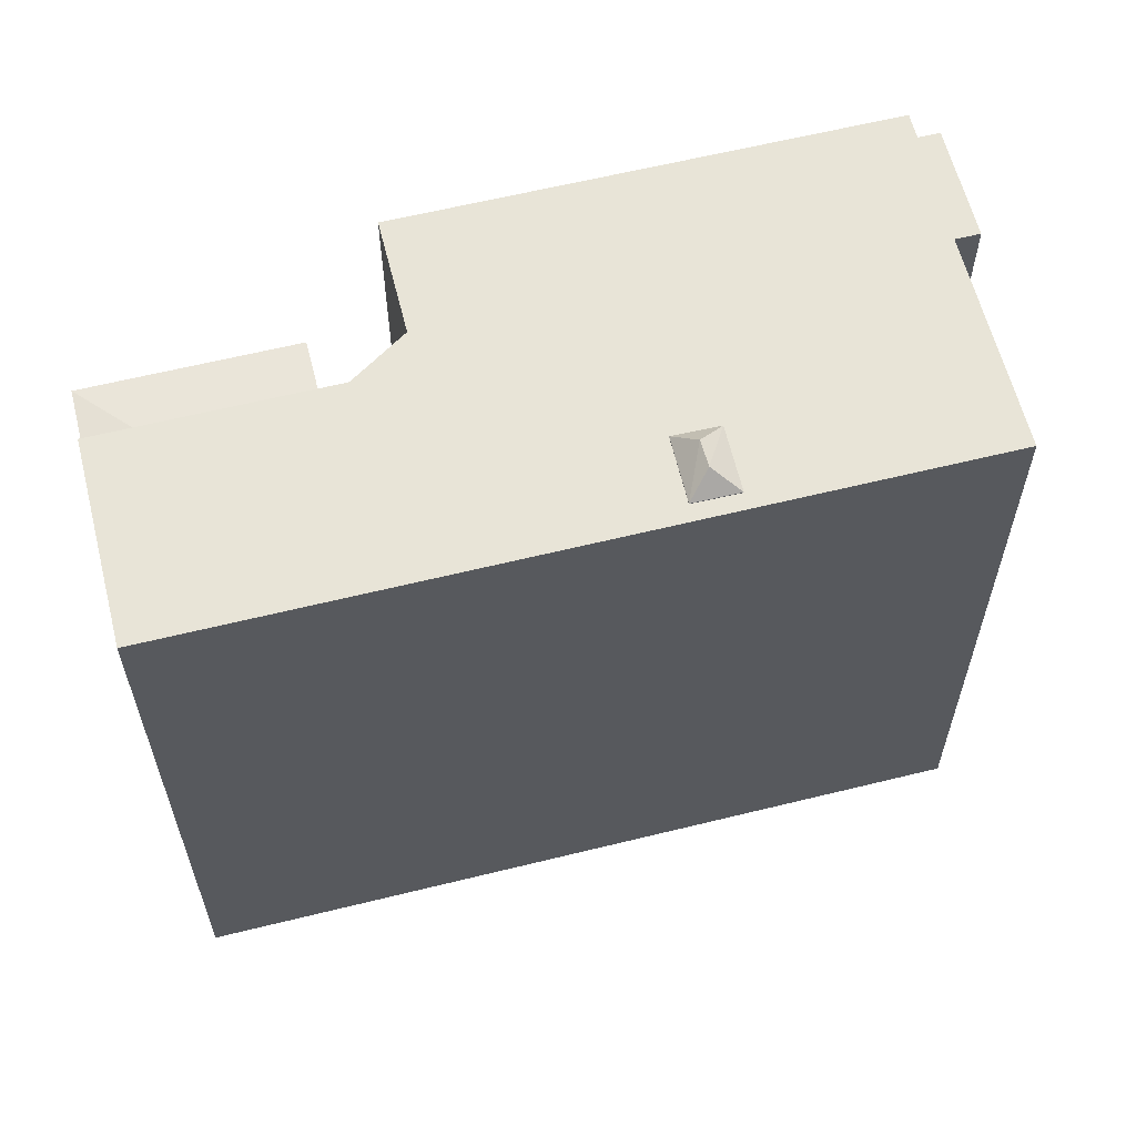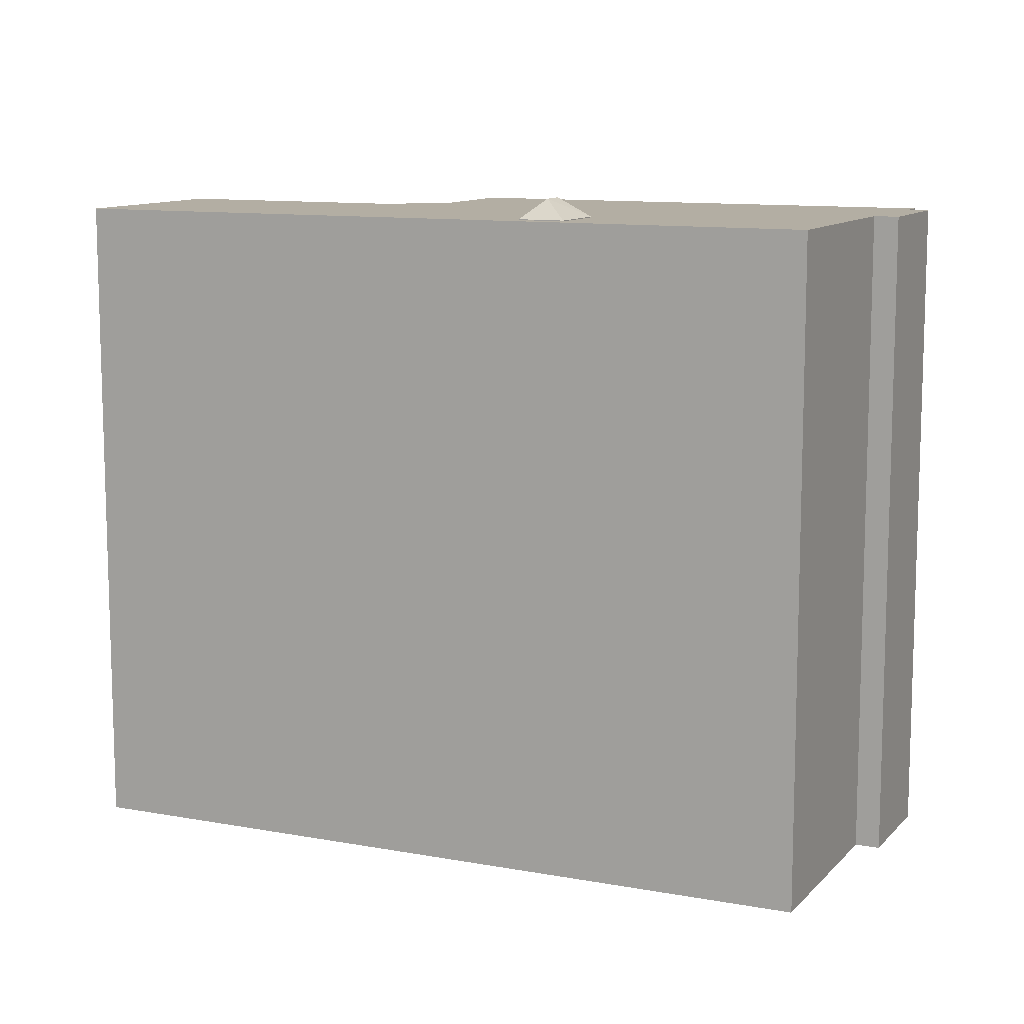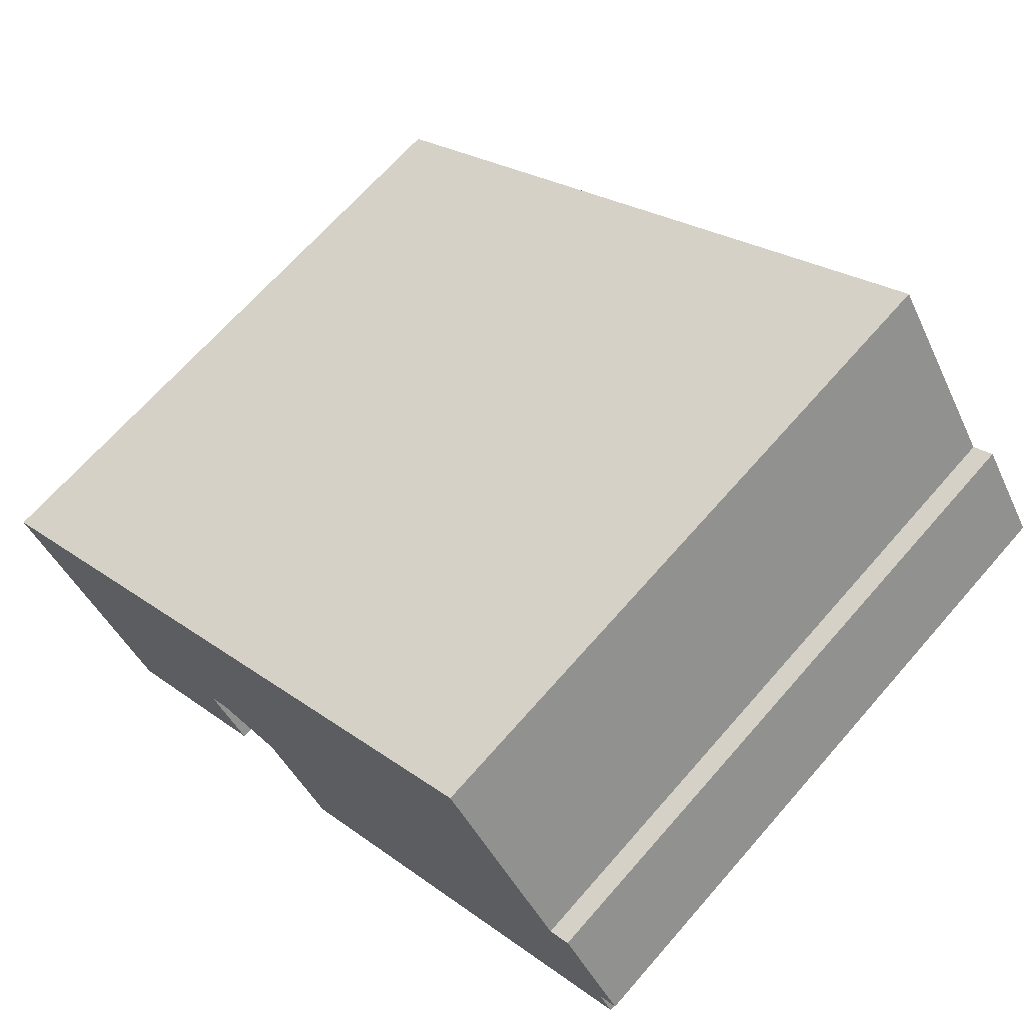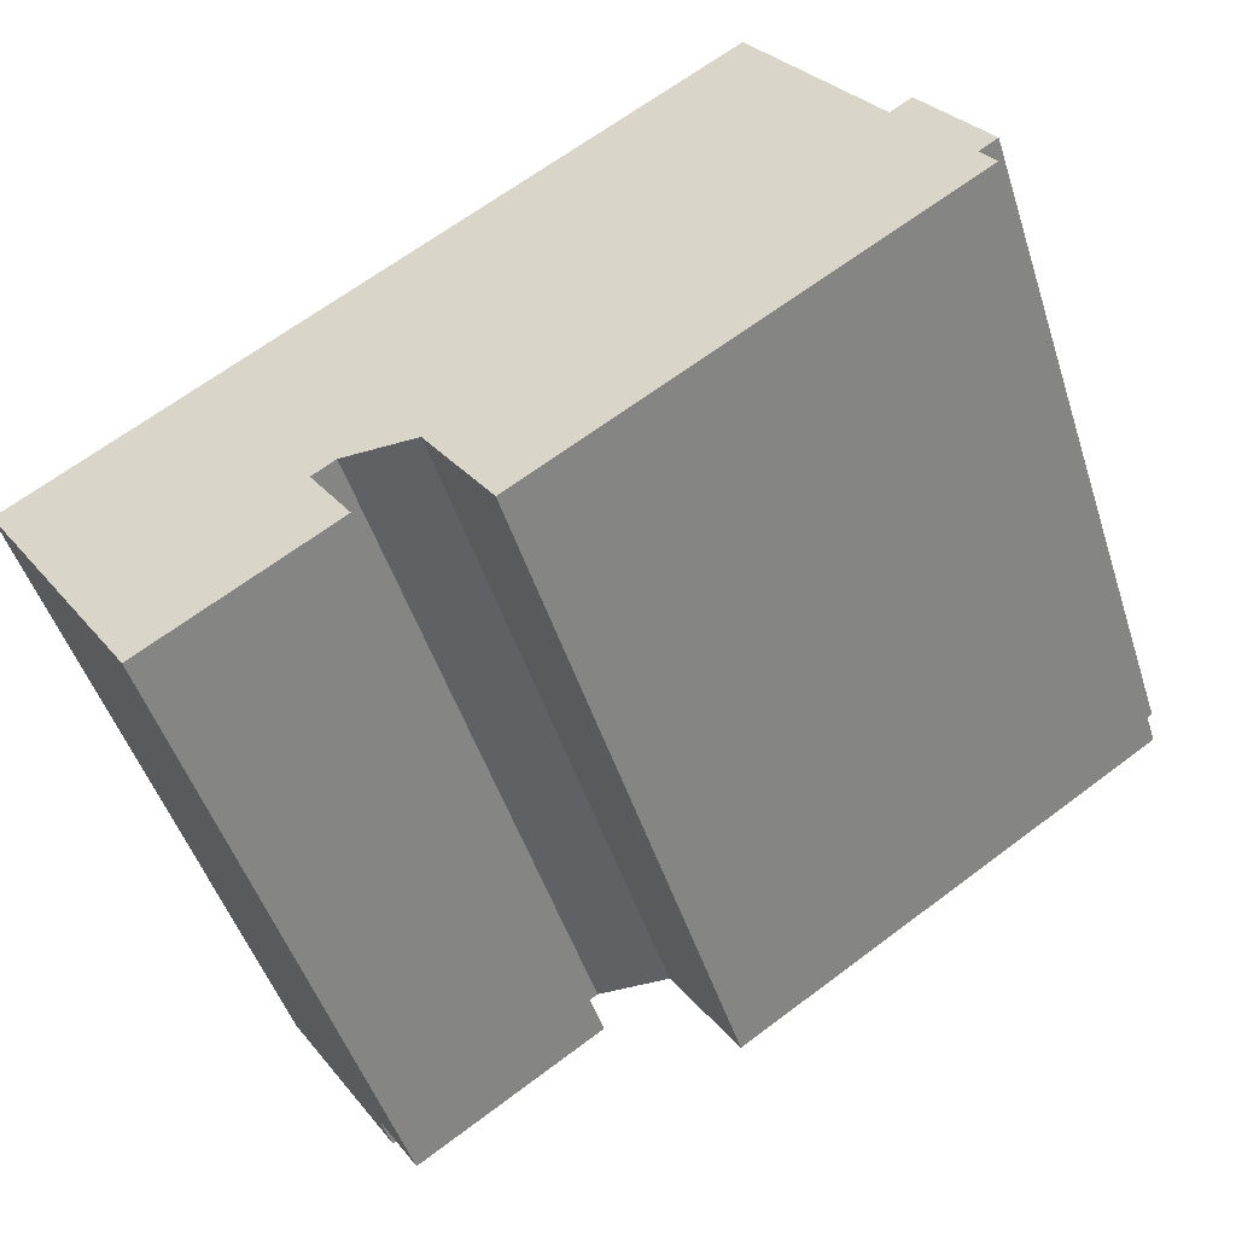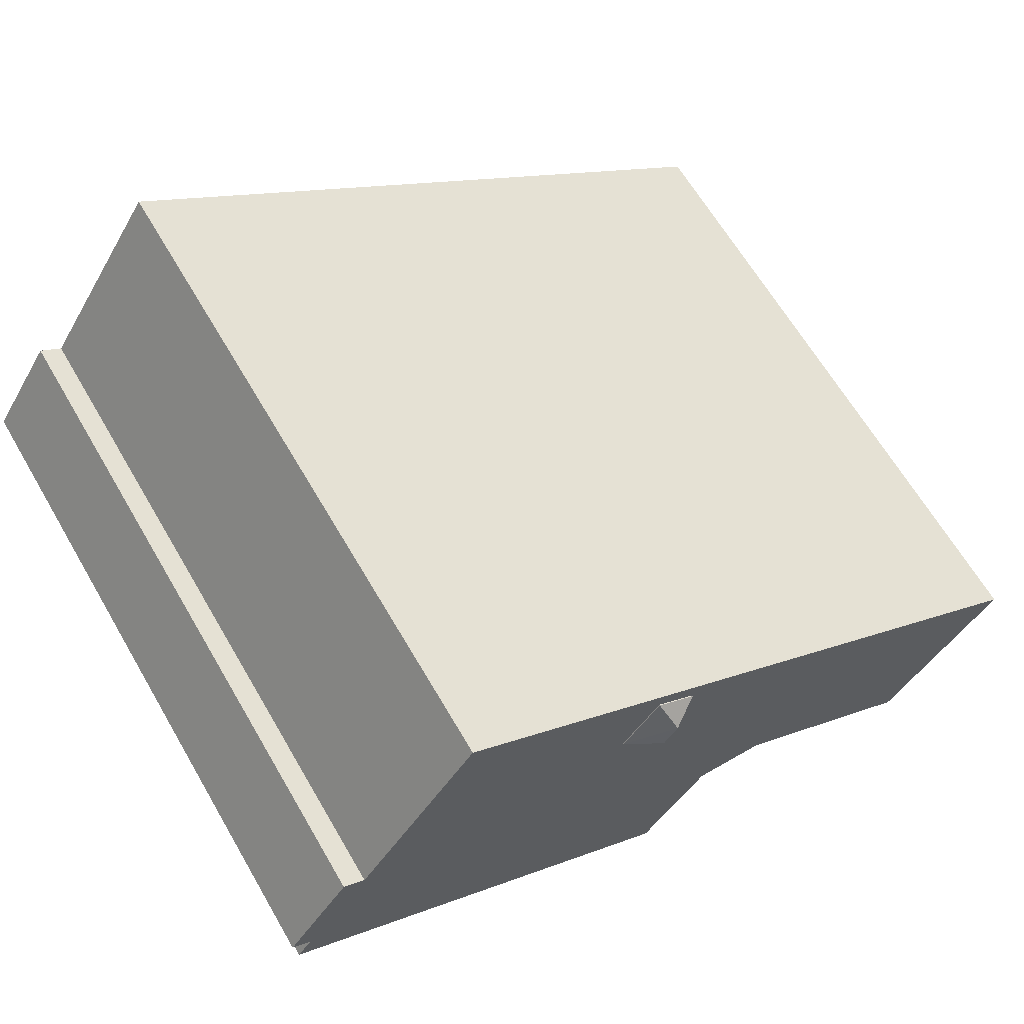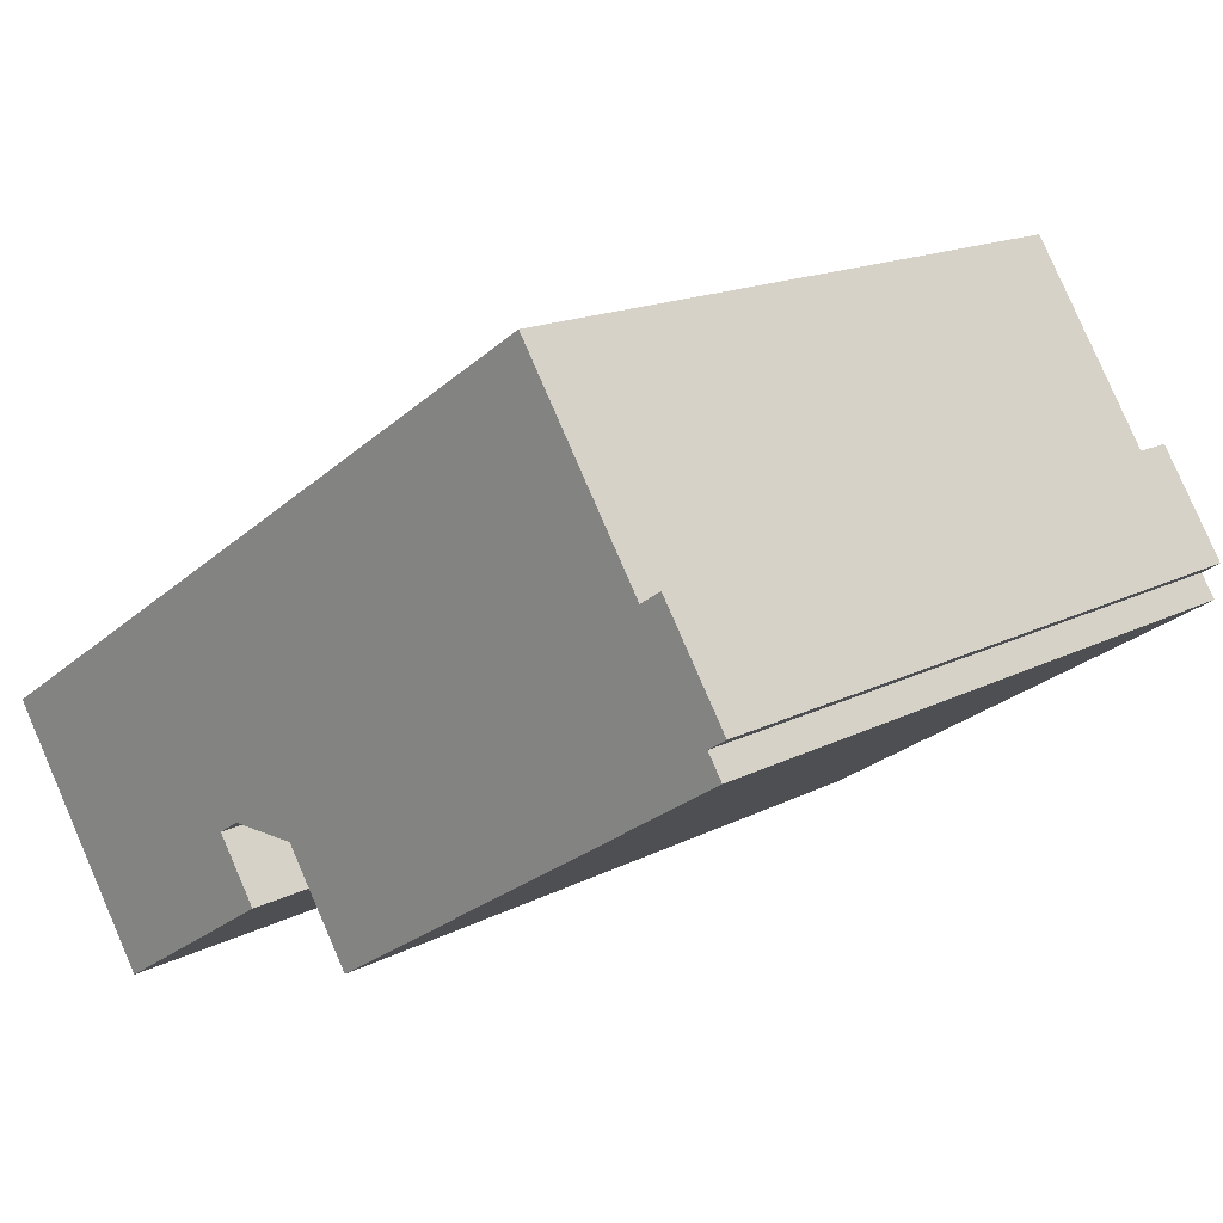
<metadata>
{"format":"obj","ext":"obj","renderer":"f3d","projection":"perspective","resolution":1024,"background":"white","views":[{"elev":61.3,"azim":-47.2,"up":"+Y"},{"elev":10.9,"azim":-8.4,"up":"+Y"},{"elev":67.9,"azim":41.2,"up":"+Z"},{"elev":-49.3,"azim":17.8,"up":"+Z"},{"elev":64.5,"azim":149.8,"up":"+Z"},{"elev":16.0,"azim":43.1,"up":"+Z"}]}
</metadata>
<code>
v -1.44 6.929 -2.812
v 6.899 6.929 3.167
v 8.278 6.929 1.175
v -0.0694 6.929 -4.918
v -9.346 6.929 -1.908
v -6.129 6.929 0.1864
v -9.197 6.929 -2.137
v -5.456 6.929 0.6244
v -1.44 6.929 -2.812
v -2.912 6.929 -2.818
v -6.129 6.929 0.1864
v -4.313 6.929 -3.73
v -5.923 6.929 -4.778
v -9.197 6.929 -2.137
v 7.337 6.929 3.452
v 8.658 6.929 1.423
v 8.278 6.929 1.175
v 6.899 6.929 3.167
v -9.197 6.929 -2.137
v -5.923 6.929 -4.778
v -7.015 6.929 -5.489
v -0.0694 6.929 -4.918
v 8.278 6.929 1.175
v 8.58 6.929 0.7124
v -6.129 6.929 0.1864
v -3.367 6.929 -3.114
v -4.313 6.929 -3.73
v -6.129 6.929 0.1864
v -5.456 6.929 0.6244
v -3.367 6.929 -3.114
v -5.456 6.929 0.6244
v -2.912 6.929 -2.818
v -3.367 6.929 -3.114
v 0.1516 6.929 3.87
v 3.176 6.929 6.243
v 0.9406 6.929 2.702
v -1.44 6.929 -2.812
v 0.9406 6.929 2.702
v 3.176 6.929 6.243
v -0.6704 6.929 3.314
v 3.176 6.929 6.243
v 0.1516 6.929 3.87
v -1.44 6.929 -2.812
v -0.6704 6.929 3.314
v 0.1186 6.929 2.146
v -1.44 6.929 -2.812
v 0.1186 6.929 2.146
v 0.9406 6.929 2.702
v -5.456 6.929 0.6244
v 3.176 6.929 6.243
v -0.6704 6.929 3.314
v -5.456 6.929 0.6244
v -0.6704 6.929 3.314
v -1.44 6.929 -2.812
v 3.176 6.929 6.243
v 3.402 6.929 6.39
v 6.899 6.929 3.167
v 3.402 6.929 6.39
v 4.385 6.929 7.03
v 6.899 6.929 3.167
v -1.44 6.929 -2.812
v 3.176 6.929 6.243
v 6.899 6.929 3.167
v 0.1186 6.945 2.146
v 0.2326 7.353 2.745
v 0.9406 6.945 2.702
v -0.0634 7.353 3.225
v 0.9406 6.945 2.702
v 0.2326 7.353 2.745
v -0.0634 7.353 3.225
v 0.1516 6.945 3.87
v 0.9406 6.945 2.702
v -0.6704 6.945 3.314
v -0.0634 7.353 3.225
v 0.2326 7.353 2.745
v -0.6704 6.945 3.314
v 0.2326 7.353 2.745
v 0.1186 6.945 2.146
v -0.6704 6.945 3.314
v 0.1516 6.945 3.87
v -0.0634 7.353 3.225
v -4.313 6.34 -3.73
v -3.367 6.223 -3.114
v -2.546 6.223 -4.375
v -6.194 6.223 -6.75
v -5.923 6.34 -4.778
v -2.546 6.223 -4.375
v -5.923 6.34 -4.778
v -4.313 6.34 -3.73
v -2.546 6.223 -4.375
v -7.015 6.223 -5.489
v -5.923 6.34 -4.778
v -6.194 6.223 -6.75
v -9.346 6.929 -1.908
v -9.197 6.929 -2.137
v -9.197 -6.895 -2.137
v -9.346 -6.895 -1.908
v -9.197 6.929 -2.137
v -7.015 6.223 -5.489
v -7.015 -6.895 -5.489
v -9.197 -6.895 -2.137
v -9.197 6.929 -2.137
v -7.015 6.929 -5.489
v -7.015 6.223 -5.489
v -7.015 6.223 -5.489
v -6.194 6.223 -6.75
v -6.194 -6.895 -6.75
v -7.015 -6.895 -5.489
v -9.346 -6.895 -1.908
v -6.129 -6.895 0.1864
v -6.129 6.929 0.1864
v -9.346 6.929 -1.908
v -6.129 -6.895 0.1864
v -5.456 -6.895 0.6244
v -5.456 6.929 0.6244
v -6.129 6.929 0.1864
v -5.456 -6.895 0.6244
v 3.176 -6.895 6.243
v 3.176 6.929 6.243
v -5.456 6.929 0.6244
v 3.176 -6.895 6.243
v 3.402 -6.895 6.39
v 3.402 6.929 6.39
v 3.176 6.929 6.243
v 3.402 -6.895 6.39
v 4.385 -6.895 7.03
v 4.385 6.929 7.03
v 3.402 6.929 6.39
v 5.642 -6.895 5.099
v 6.899 -6.895 3.167
v 6.899 6.929 3.167
v 4.385 6.929 7.03
v 4.385 -6.895 7.03
v 5.642 -6.895 5.099
v 4.385 6.929 7.03
v 5.642 -6.895 5.099
v 6.899 6.929 3.167
v 6.899 -6.895 3.167
v 7.337 -6.895 3.452
v 7.337 6.929 3.452
v 6.899 6.929 3.167
v 7.997 -6.895 2.438
v 8.658 -6.895 1.423
v 8.658 6.929 1.423
v 7.337 6.929 3.452
v 7.337 -6.895 3.452
v 7.997 -6.895 2.438
v 7.337 6.929 3.452
v 7.997 -6.895 2.438
v 8.658 6.929 1.423
v 8.278 6.929 1.175
v 8.468 -6.895 1.299
v 8.278 -6.895 1.175
v 8.468 -6.895 1.299
v 8.658 6.929 1.423
v 8.658 -6.895 1.423
v 8.278 6.929 1.175
v 8.658 6.929 1.423
v 8.468 -6.895 1.299
v 8.278 -6.895 1.175
v 8.58 -6.895 0.7124
v 8.58 6.929 0.7124
v 8.278 6.929 1.175
v -0.0694 6.929 -4.918
v 8.58 6.929 0.7124
v 8.58 -6.895 0.7124
v -0.0694 -6.895 -4.918
v -1.44 6.929 -2.812
v -0.0694 6.929 -4.918
v -0.0694 -6.895 -4.918
v -1.44 -6.895 -2.812
v -2.912 6.929 -2.818
v -2.176 -6.895 -2.815
v -2.912 -6.895 -2.818
v -2.176 -6.895 -2.815
v -1.44 6.929 -2.812
v -1.44 -6.895 -2.812
v -2.912 6.929 -2.818
v -1.44 6.929 -2.812
v -2.176 -6.895 -2.815
v -3.367 6.929 -3.114
v -2.912 6.929 -2.818
v -3.367 6.223 -3.114
v -3.367 6.223 -3.114
v -2.912 6.929 -2.818
v -2.912 -6.895 -2.818
v -3.367 -6.895 -3.114
v -4.313 6.929 -3.73
v -3.367 6.929 -3.114
v -3.367 6.223 -3.114
v -4.313 6.34 -3.73
v -5.923 6.929 -4.778
v -4.313 6.929 -3.73
v -4.313 6.34 -3.73
v -5.923 6.34 -4.778
v -7.015 6.929 -5.489
v -5.923 6.929 -4.778
v -5.923 6.34 -4.778
v -7.015 6.223 -5.489
v 0.1186 6.945 2.146
v 0.9406 6.945 2.702
v 0.9406 6.929 2.702
v 0.1186 6.929 2.146
v 0.1516 6.929 3.87
v 0.9406 6.929 2.702
v 0.9406 6.945 2.702
v 0.1516 6.945 3.87
v -0.6704 6.945 3.314
v 0.1186 6.945 2.146
v 0.1186 6.929 2.146
v -0.6704 6.929 3.314
v -0.6704 6.929 3.314
v 0.1516 6.929 3.87
v 0.1516 6.945 3.87
v -0.6704 6.945 3.314
v -3.367 -6.895 -3.114
v -2.546 -6.895 -4.375
v -2.546 6.223 -4.375
v -3.367 6.223 -3.114
v -6.194 6.223 -6.75
v -4.37 -6.895 -5.562
v -6.194 -6.895 -6.75
v -4.37 -6.895 -5.562
v -2.546 6.223 -4.375
v -2.546 -6.895 -4.375
v -6.194 6.223 -6.75
v -2.546 6.223 -4.375
v -4.37 -6.895 -5.562
v -7.015 -6.895 -5.489
v -6.194 -6.895 -6.75
v -4.37 -6.895 -5.562
v -2.546 -6.895 -4.375
v -3.367 -6.895 -3.114
v -2.912 -6.895 -2.818
v -2.176 -6.895 -2.815
v -1.44 -6.895 -2.812
v -0.0694 -6.895 -4.918
v 8.58 -6.895 0.7124
v 8.278 -6.895 1.175
v 8.468 -6.895 1.299
v 8.658 -6.895 1.423
v 7.997 -6.895 2.438
v 7.337 -6.895 3.452
v 6.899 -6.895 3.167
v 5.642 -6.895 5.099
v 4.385 -6.895 7.03
v 3.402 -6.895 6.39
v 3.176 -6.895 6.243
v -5.456 -6.895 0.6244
v -6.129 -6.895 0.1864
v -9.346 -6.895 -1.908
v -9.197 -6.895 -2.137
g CDNNDG02_0002800
f 1 2 3
f 4 1 3
f 5 6 7
f 8 9 10
f 11 13 14
f 11 12 13
f 15 17 18
f 15 16 17
f 19 20 21
f 22 23 24
f 25 26 27
f 28 29 30
f 31 32 33
f 34 35 36
f 37 38 39
f 40 41 42
f 43 44 45
f 46 47 48
f 49 50 51
f 52 53 54
f 55 56 57
f 58 59 60
f 61 62 63
f 64 65 66
f 67 68 69
f 70 71 72
f 73 74 75
f 76 77 78
f 79 80 81
f 82 83 84
f 85 86 87
f 88 89 90
f 91 92 93
f 94 96 97
f 94 95 96
f 101 99 100
f 101 98 99
f 102 103 104
f 105 107 108
f 105 106 107
f 112 109 111
f 111 109 110
f 116 113 115
f 115 113 114
f 117 119 120
f 119 117 118
f 124 121 123
f 123 121 122
f 125 127 128
f 127 125 126
f 129 130 131
f 132 133 134
f 135 136 137
f 138 140 141
f 140 138 139
f 142 143 144
f 145 146 147
f 148 149 150
f 151 152 153
f 154 155 156
f 157 158 159
f 161 162 160
f 160 162 163
f 167 164 166
f 165 166 164
f 168 169 170
f 171 168 170
f 172 173 174
f 175 176 177
f 178 179 180
f 181 182 183
f 186 184 185
f 184 186 187
f 191 188 189
f 189 190 191
f 195 192 194
f 193 194 192
f 196 198 199
f 196 197 198
f 203 200 202
f 201 202 200
f 207 204 206
f 205 206 204
f 208 210 211
f 208 209 210
f 212 214 215
f 212 213 214
f 217 218 216
f 216 218 219
f 220 221 222
f 223 224 225
f 226 227 228
f 252 229 250
f 229 230 231
f 251 252 250
f 239 237 238
f 250 229 233
f 231 232 233
f 236 248 249
f 233 229 231
f 244 248 236
f 242 243 244
f 236 237 239
f 249 250 233
f 234 249 233
f 239 240 242
f 244 239 242
f 240 241 242
f 234 235 249
f 249 235 236
f 236 239 244
f 247 245 246
f 248 245 247
f 248 244 245

</code>
